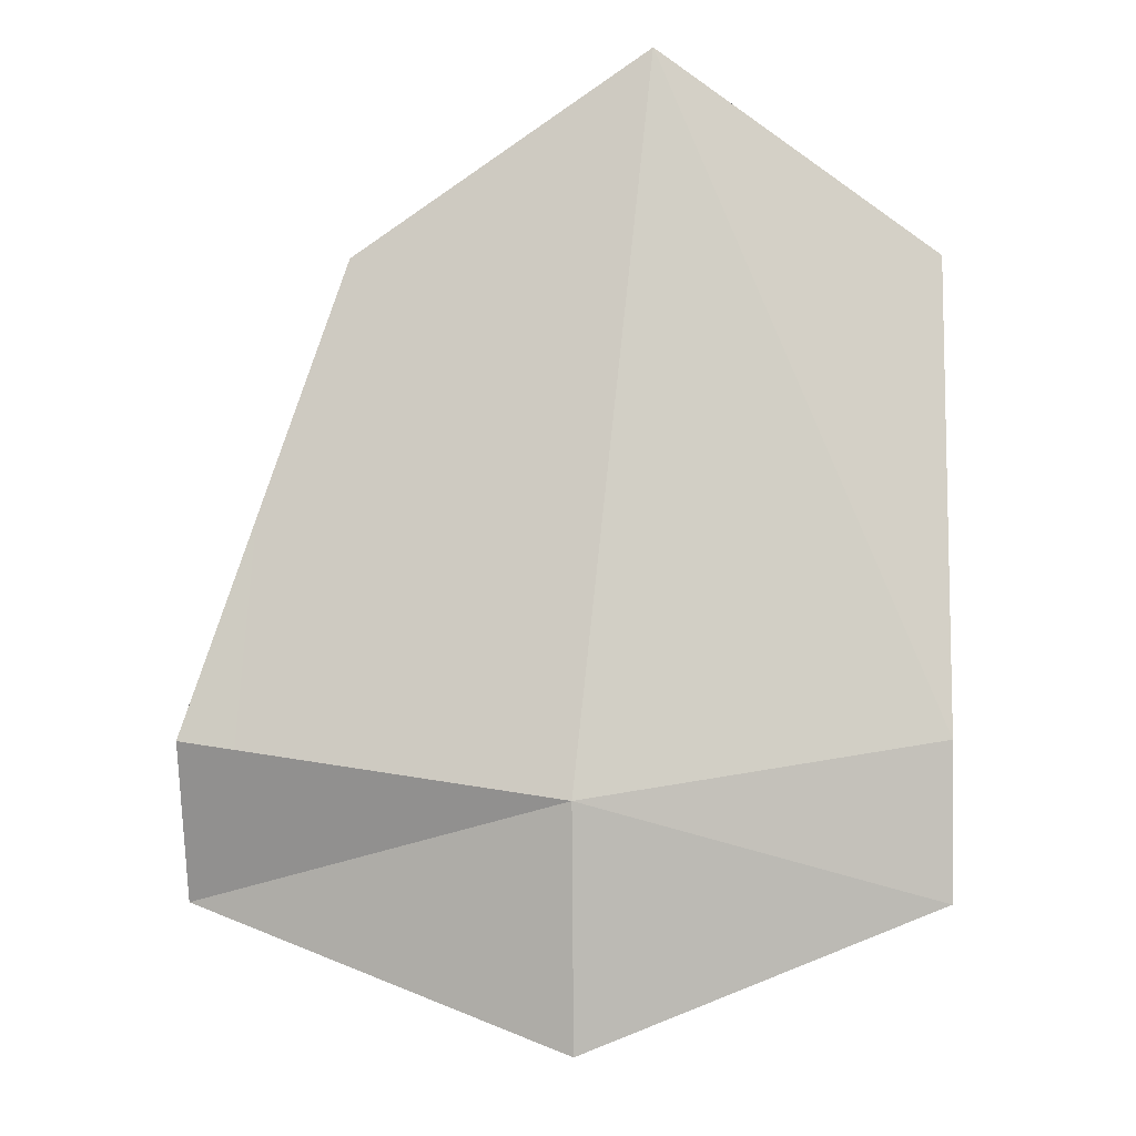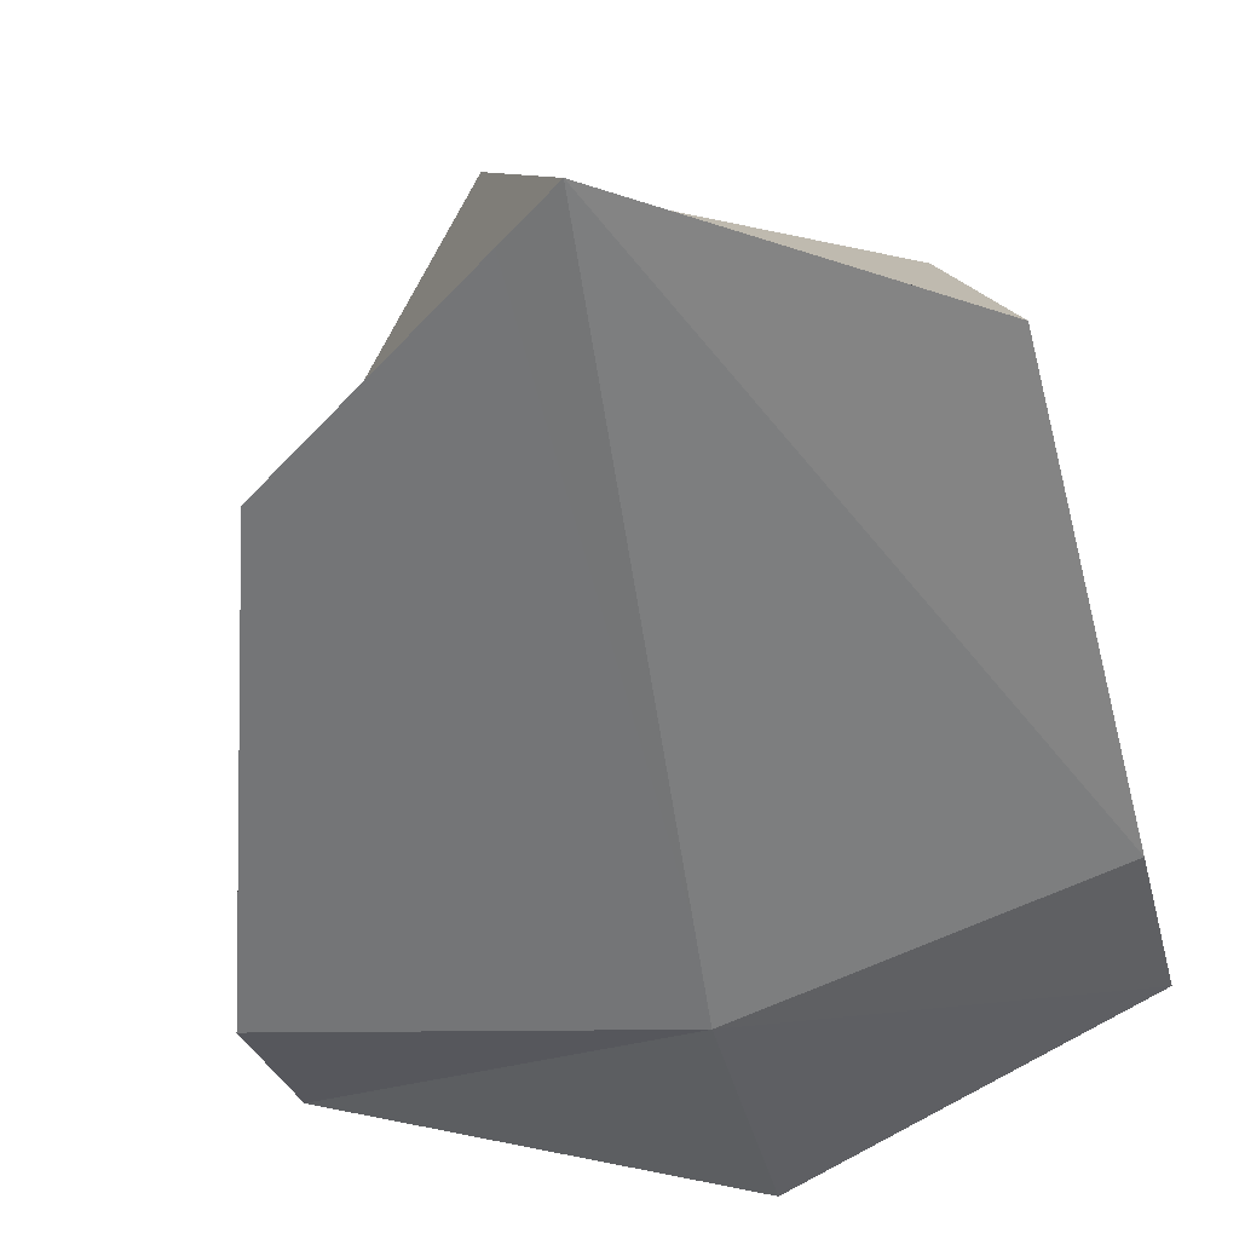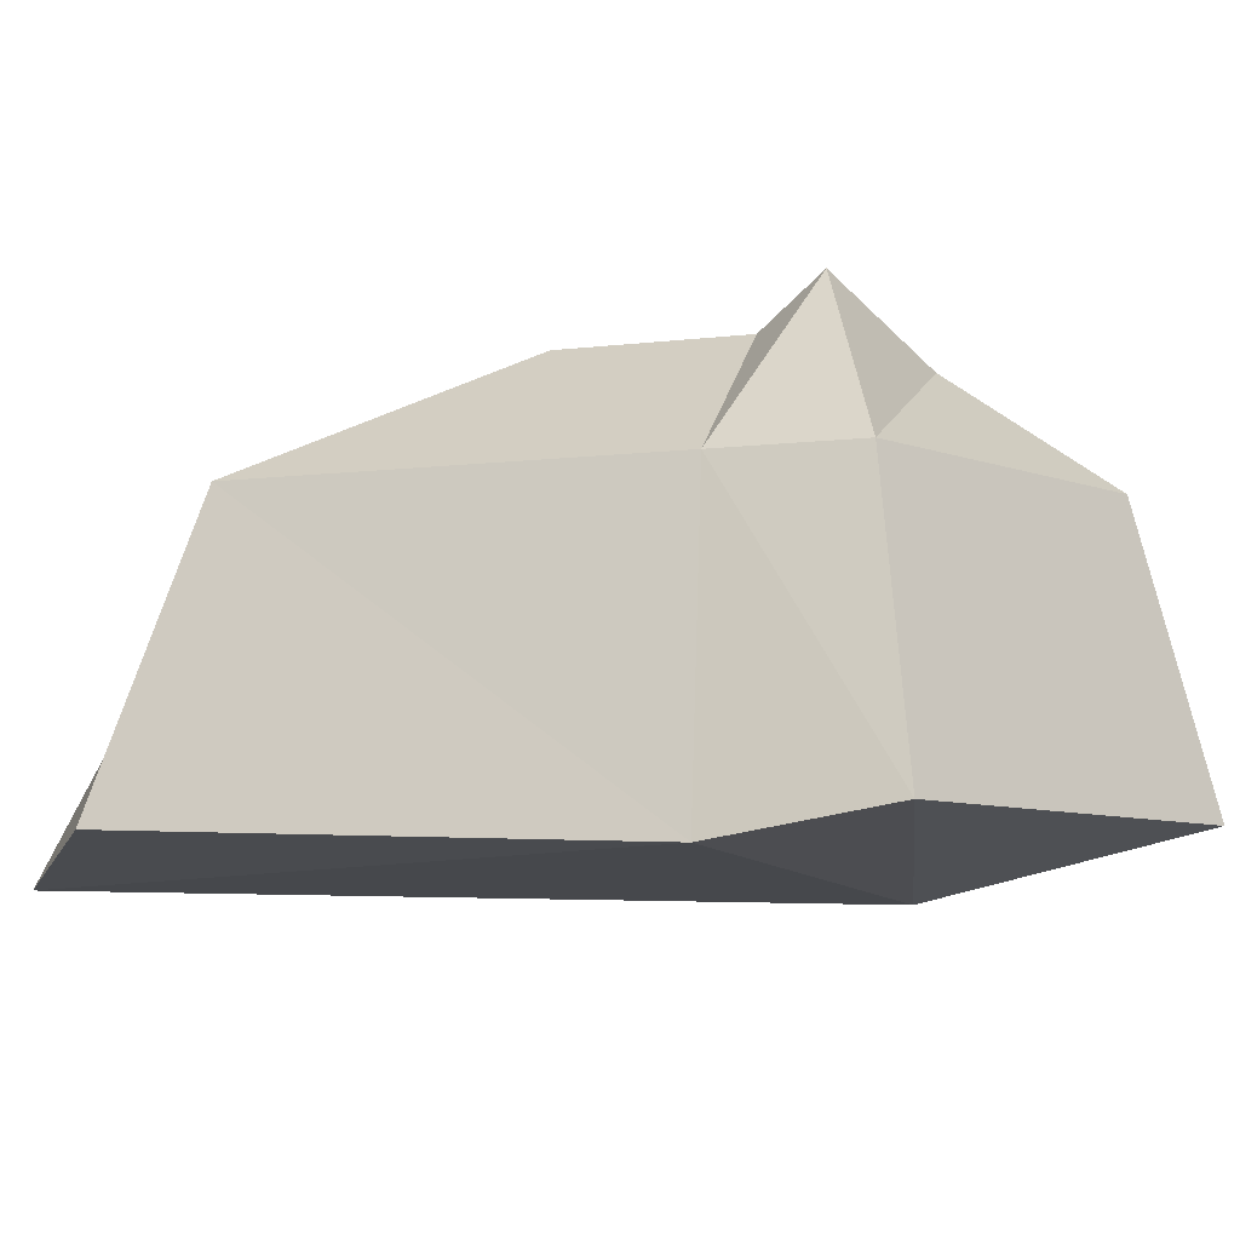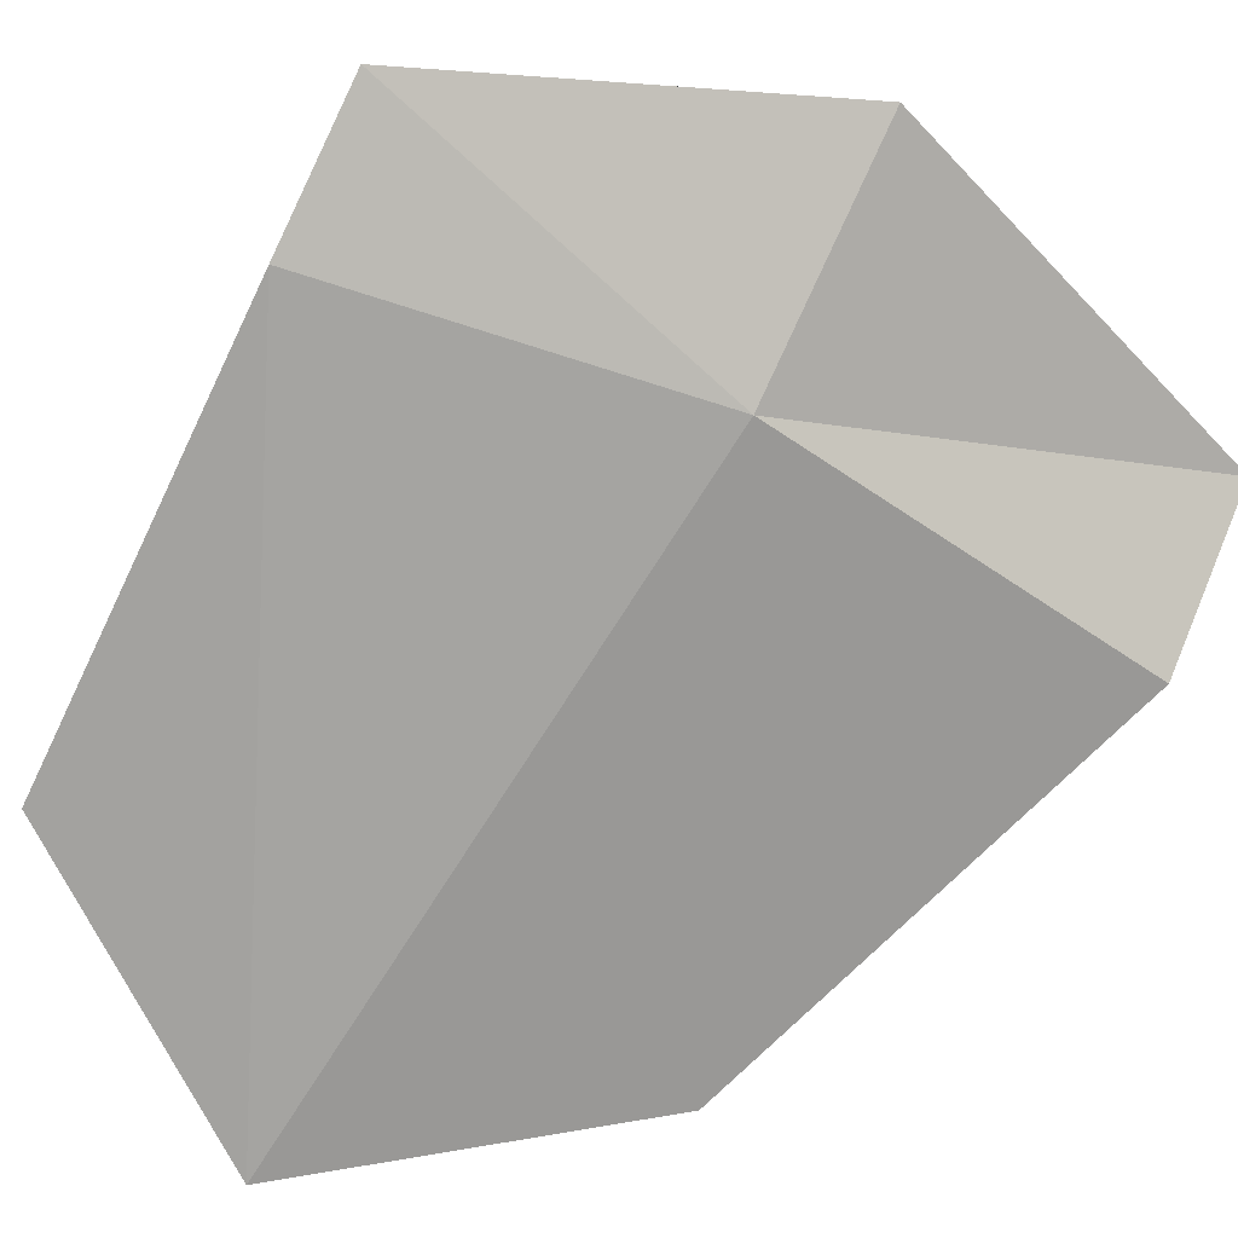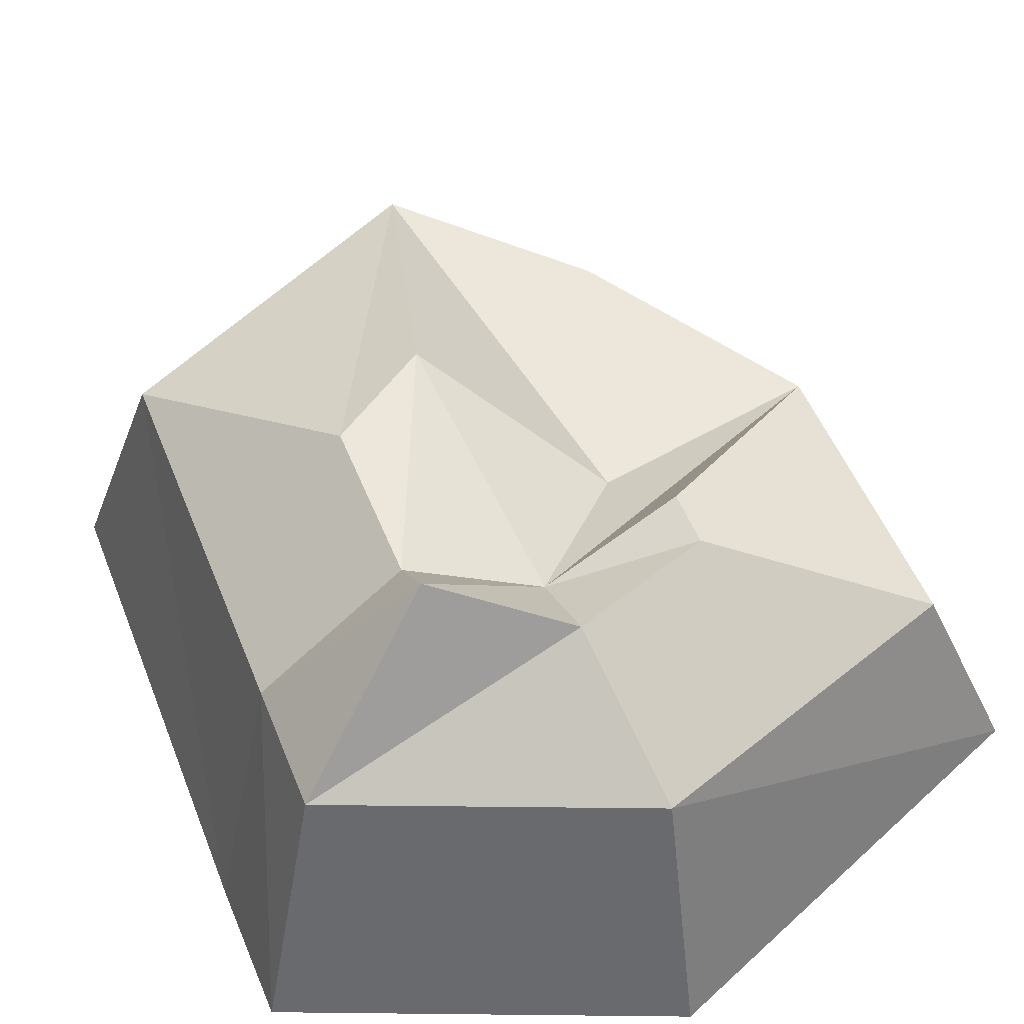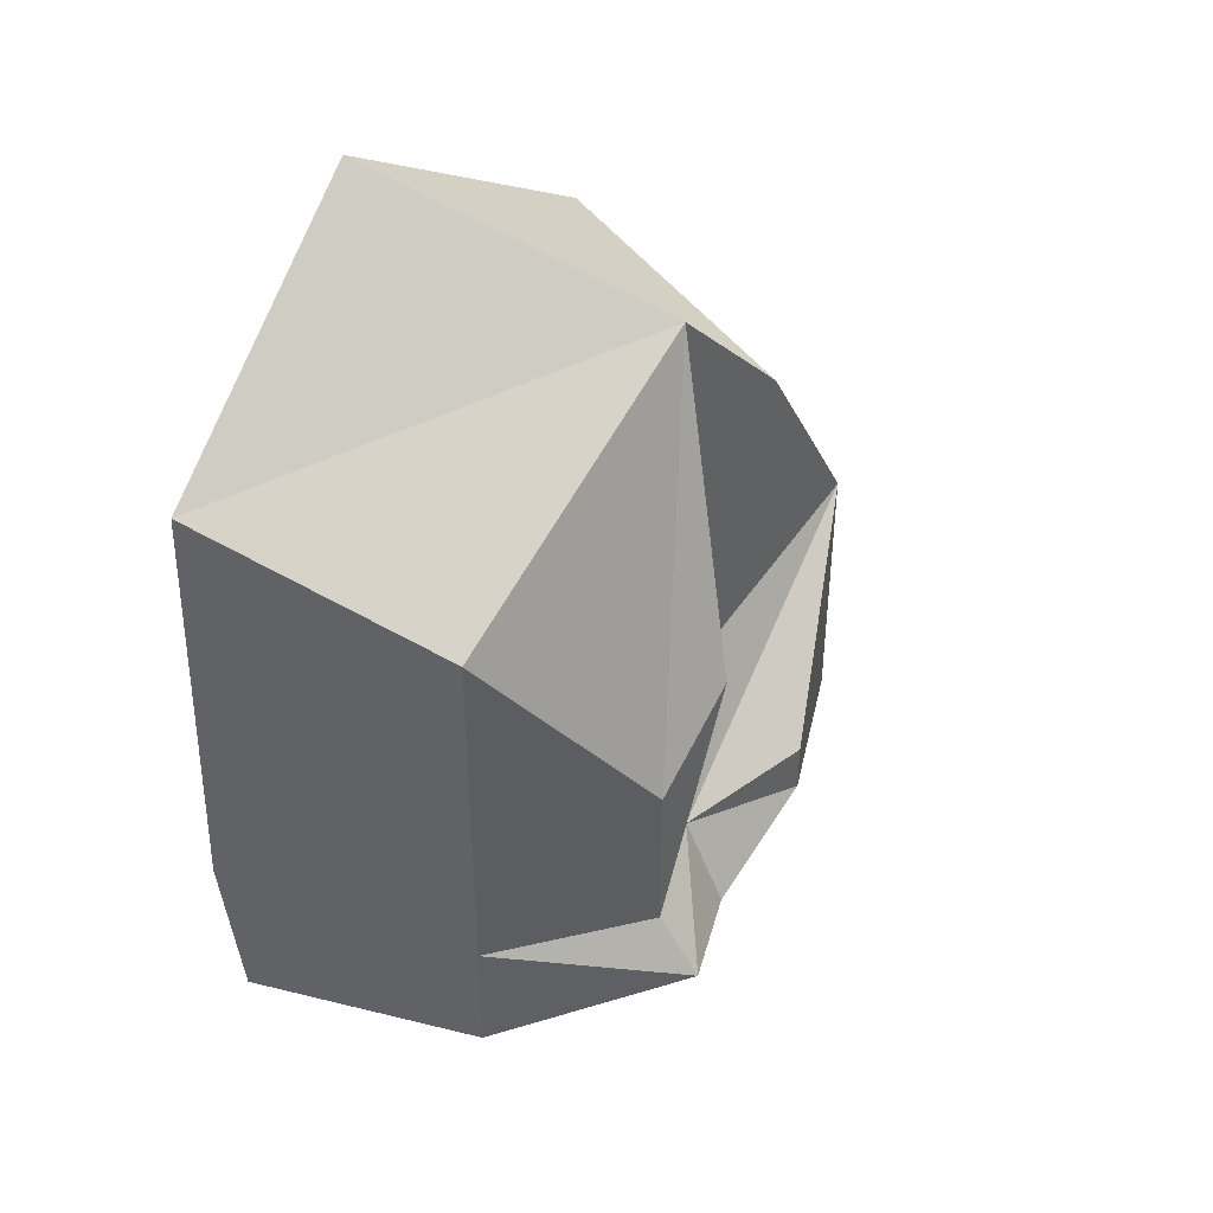
<metadata>
{"format":"obj","ext":"obj","renderer":"f3d","projection":"perspective","resolution":1024,"background":"white","views":[{"elev":-6.4,"azim":1.8,"up":"+Z"},{"elev":-56.9,"azim":14.8,"up":"+Y"},{"elev":-7.3,"azim":110.2,"up":"+Y"},{"elev":-72.9,"azim":154.2,"up":"+Y"},{"elev":50.4,"azim":158.9,"up":"+Y"},{"elev":43.9,"azim":126.4,"up":"+Z"}]}
</metadata>
<code>
v -0.1703 0.03595 0.2332
v 0.3036 0.04009 0.2332
v -0.3036 0.1037 -0.2808
v 0.3036 0.04586 -0.2808
v -0.1355 0.2548 0.1735
v 0.2522 0.2548 0.1735
v -0.2446 0.2548 -0.2469
v 0.2522 0.2548 -0.2469
v -0.2446 0.2548 -0.008892
v 0.2522 0.2548 -0.1428
v 0.3036 0.02494 -0.1535
v -0.3036 0.03595 -0.1535
v -0.0618 0.2548 -0.04785
v -0.008878 0.2548 0.3088
v 0.07365 0.01503 0.3986
v 0.008953 -0.000127 -0.2011
v 0.008953 0.04586 -0.3986
v 0.01113 0.2548 -0.3432
v 0.1392 0.3463 -0.004216
v 0.1392 0.3463 -0.1408
v 0.1392 0.3839 -0.1858
v 0.03507 0.3361 -0.2274
v -0.07534 0.3361 -0.1858
v -0.07534 0.3361 -0.1408
v 0.03507 0.2985 -0.1576
v 0.05792 0.3463 0.05419
f 1 16 15
f 5 13 9
f 1 15 5
f 2 11 6
f 4 17 8
f 3 12 7
f 12 3 16
f 20 21 25
f 11 4 10
f 12 1 9
f 16 11 15
f 26 20 25
f 15 2 14
f 17 3 18
f 17 4 16
f 22 23 25
f 6 20 19
f 10 21 20
f 8 22 21
f 18 23 22
f 7 24 23
f 9 25 24
f 13 26 25
f 14 19 26
f 1 12 16
f 5 14 13
f 15 14 5
f 11 10 6
f 17 18 8
f 12 9 7
f 3 17 16
f 21 22 25
f 4 8 10
f 1 5 9
f 11 2 15
f 26 19 20
f 2 6 14
f 3 7 18
f 4 11 16
f 23 24 25
f 6 10 20
f 10 8 21
f 8 18 22
f 18 7 23
f 7 9 24
f 9 13 25
f 13 14 26
f 14 6 19

</code>
